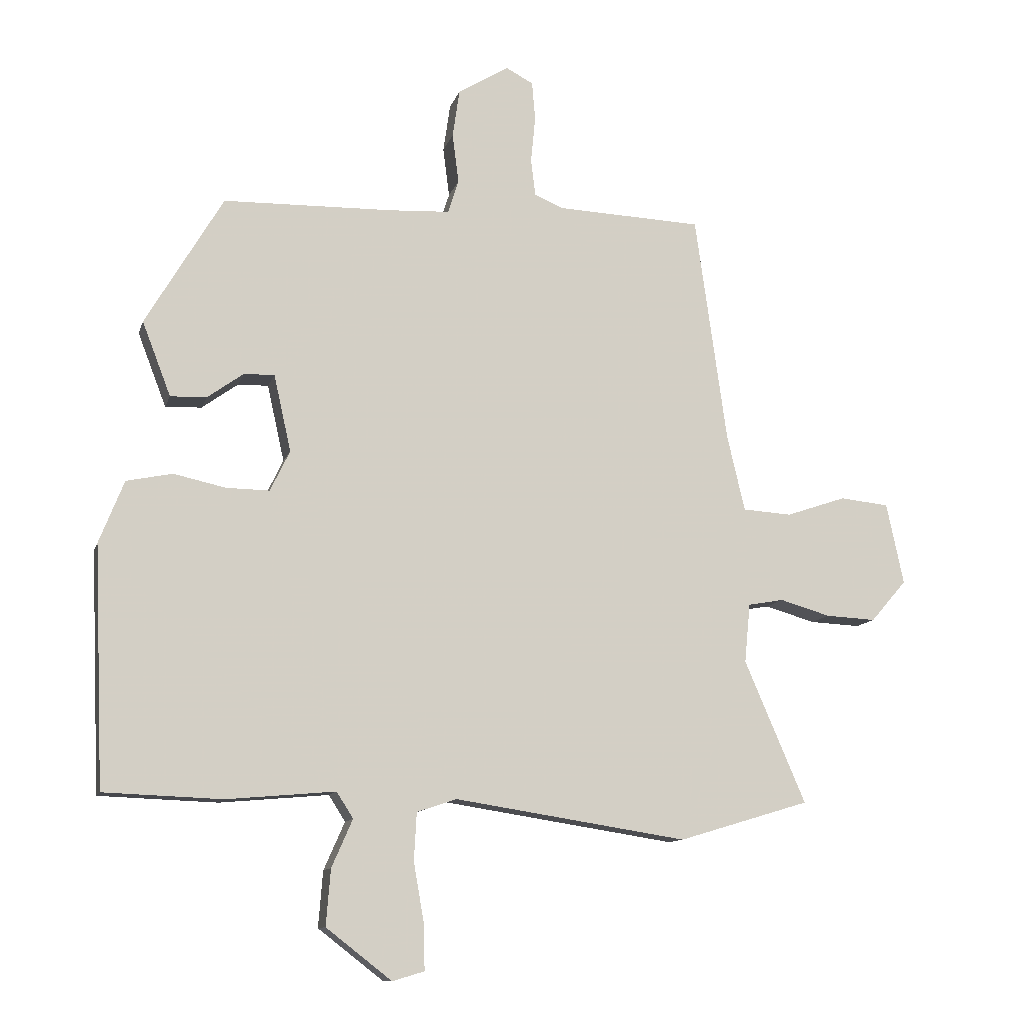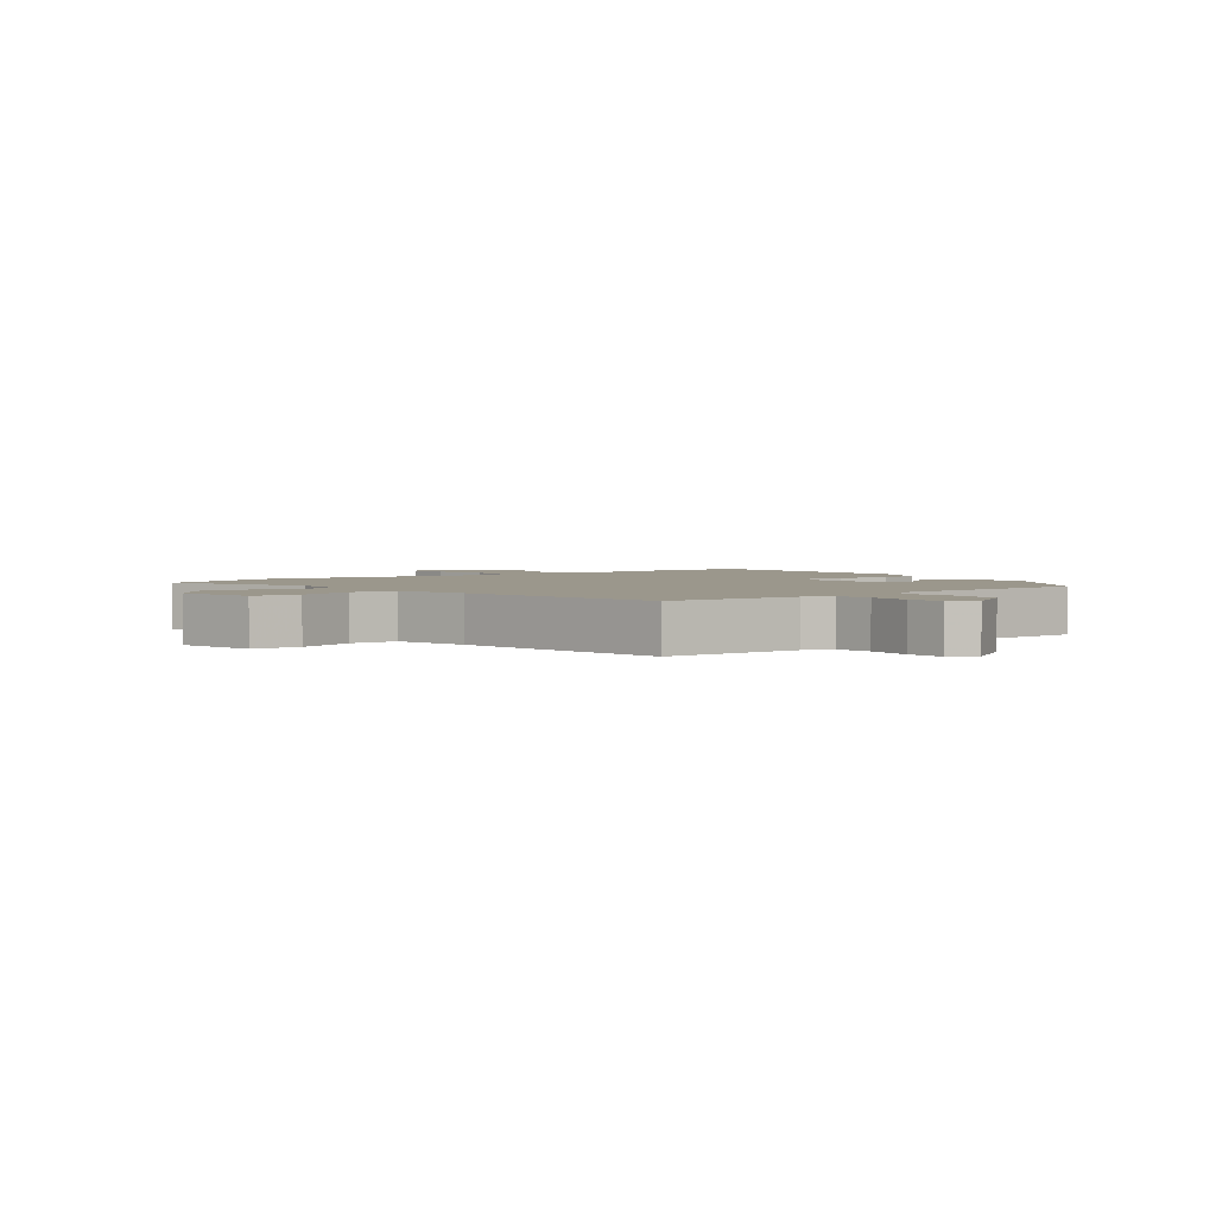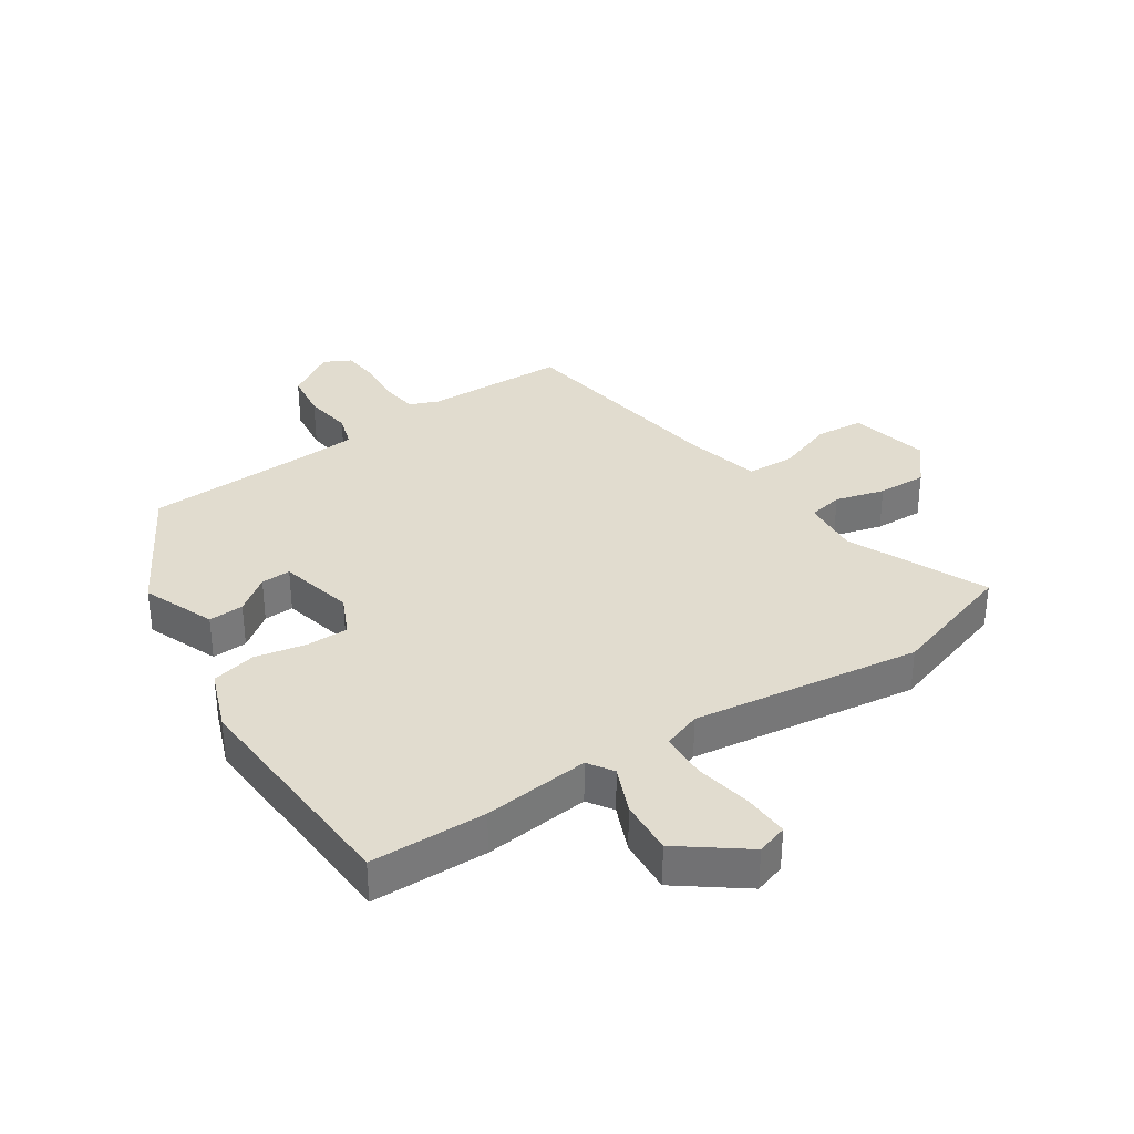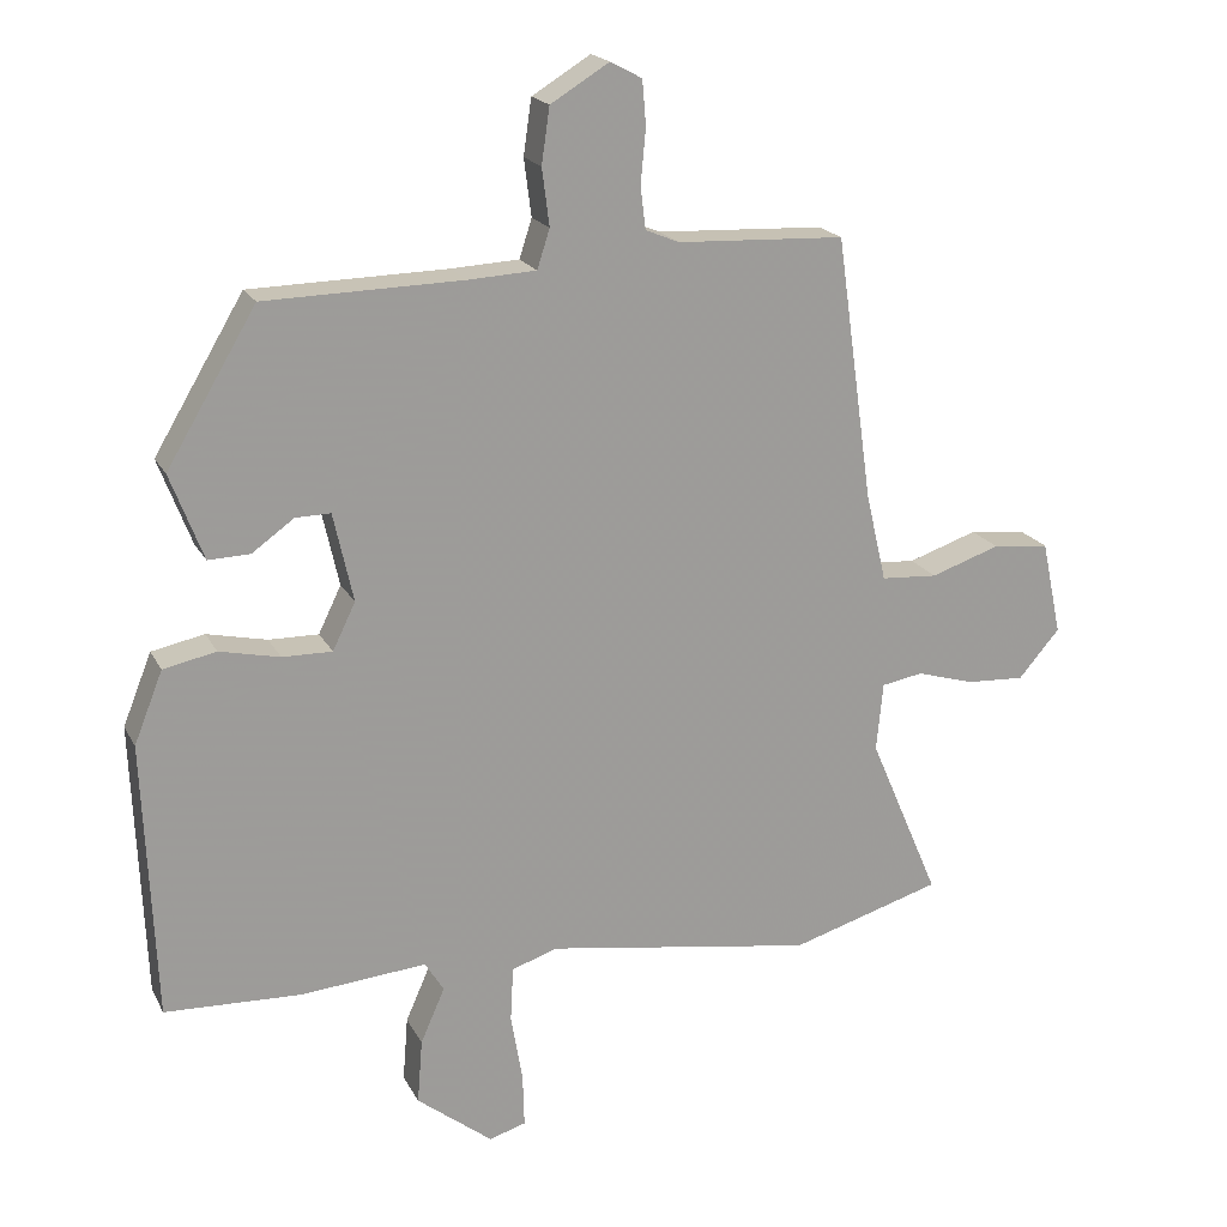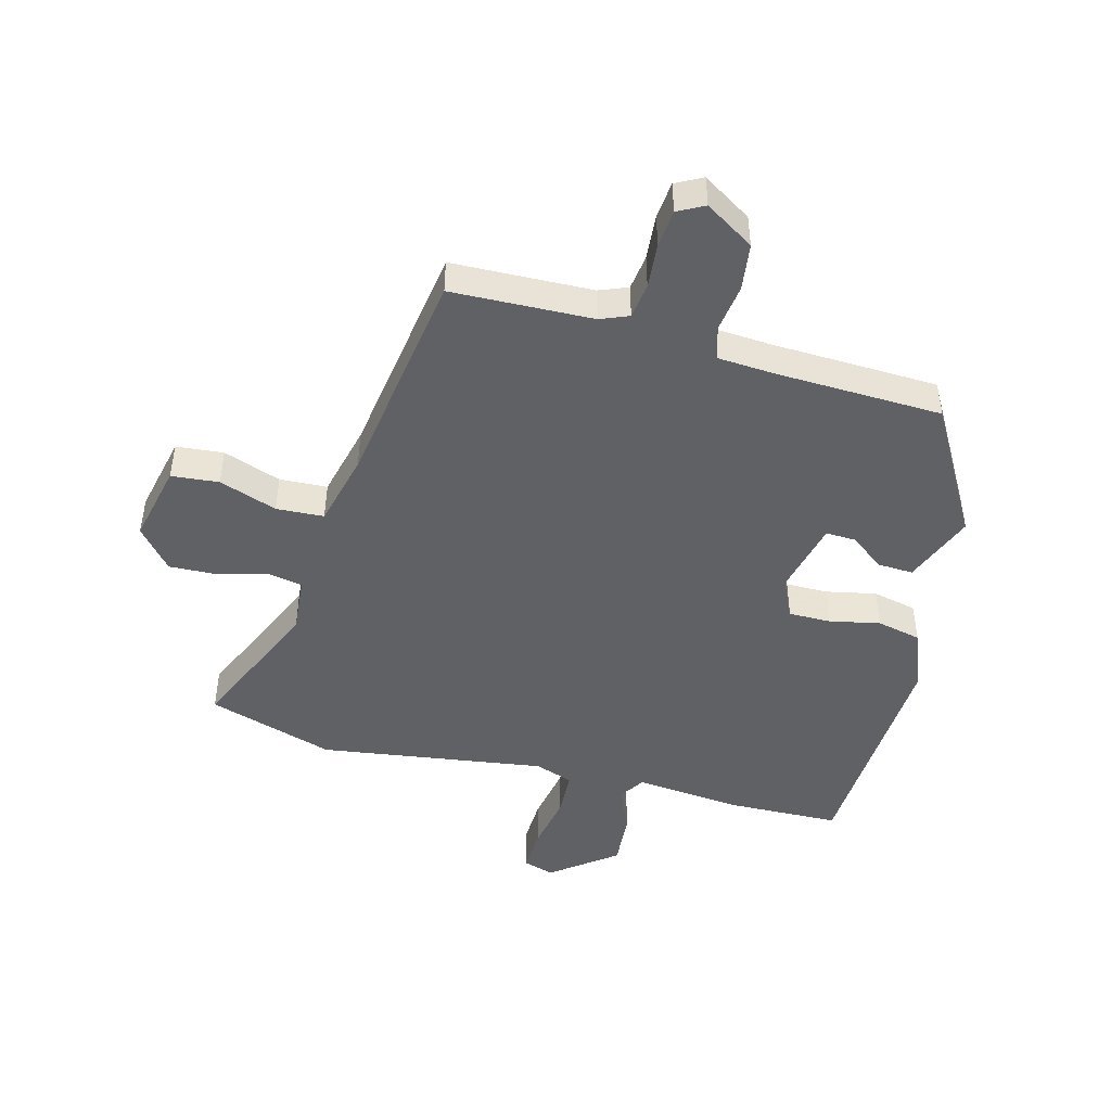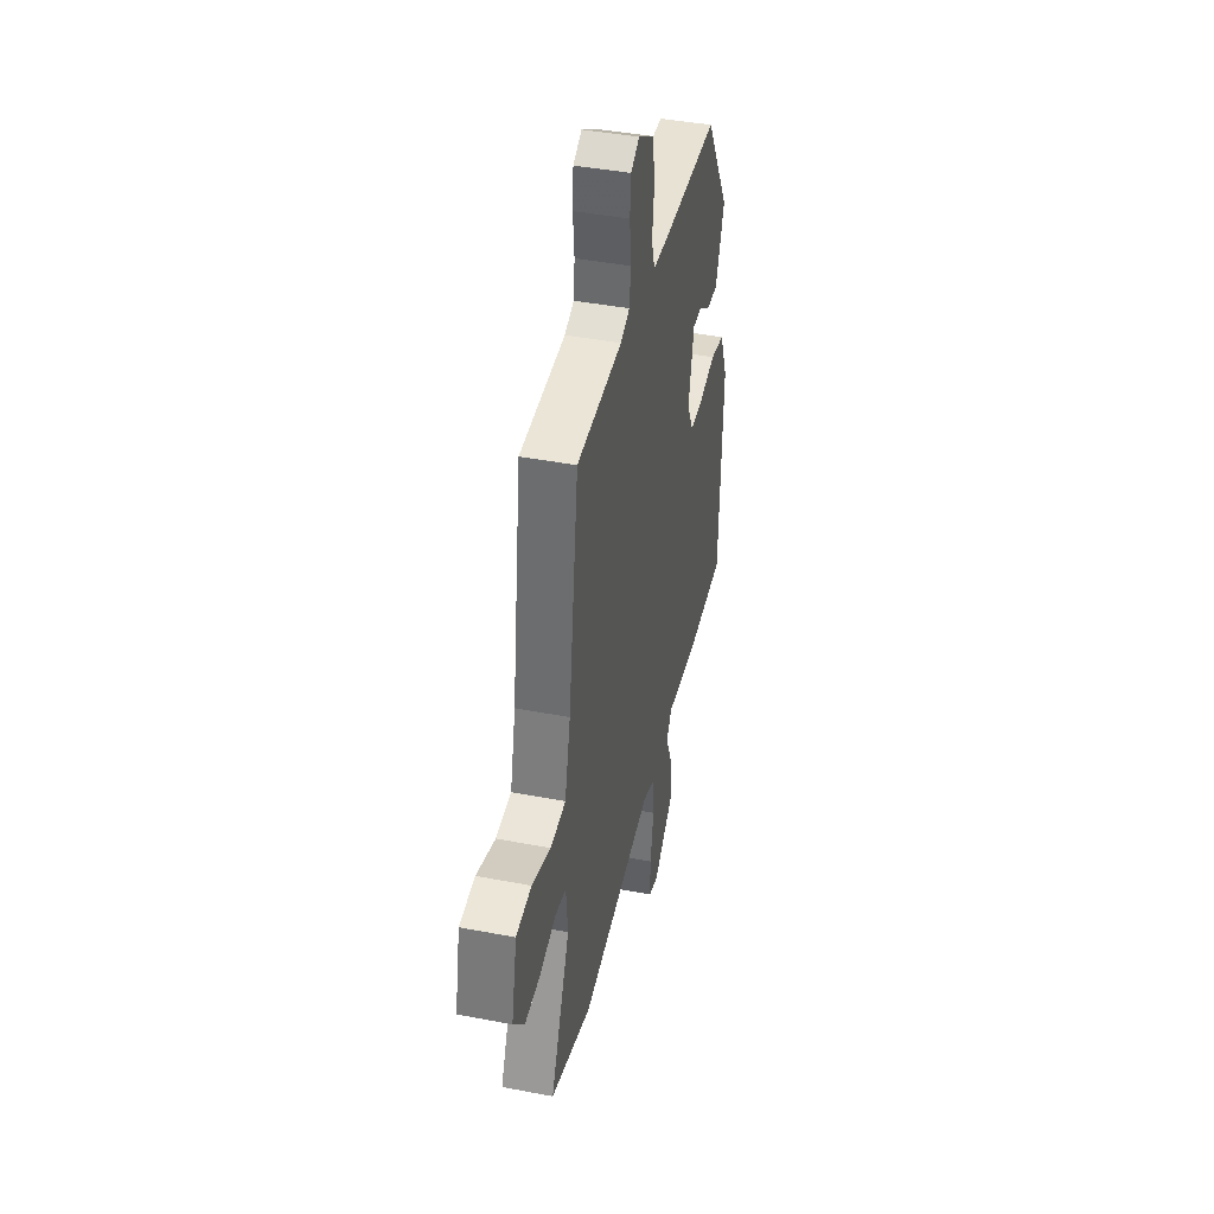
<metadata>
{"format":"obj","ext":"obj","renderer":"f3d","projection":"perspective","resolution":1024,"background":"white","views":[{"elev":-11.2,"azim":165.9,"up":"+Z"},{"elev":2.6,"azim":-38.2,"up":"+Y"},{"elev":34.3,"azim":145.4,"up":"+Y"},{"elev":19.2,"azim":159.6,"up":"+Z"},{"elev":-46.8,"azim":-15.5,"up":"+Y"},{"elev":42.0,"azim":-77.0,"up":"+Z"}]}
</metadata>
<code>
v -0.41 0.07 -0.527
v -0.616 0.07 -0.465
v -0.52 0.07 -0.241
v -0.529 0.07 -0.148
v -0.585 0.07 -0.138
v -0.664 0.07 -0.161
v -0.743 0.07 -0.165
v -0.799 0.07 -0.1
v -0.772 0.07 0.028
v -0.695 0.07 0.036
v -0.601 0.07 0.004
v -0.524 0.07 0.009
v -0.496 0.07 0.129
v -0.446 0.07 0.488
v -0.218 0.07 0.498
v -0.172 0.07 0.517
v -0.165 0.07 0.575
v -0.172 0.07 0.648
v -0.167 0.07 0.709
v -0.124 0.07 0.732
v -0.044 0.07 0.683
v -0.033 0.07 0.607
v -0.043 0.07 0.529
v -0.026 0.07 0.476
v 0.067 0.07 0.471
v 0.336 0.07 0.465
v 0.458 0.07 0.259
v 0.413 0.07 0.142
v 0.356 0.07 0.144
v 0.299 0.07 0.185
v 0.251 0.07 0.186
v 0.224 0.07 0.065
v 0.255 0.07 0.001
v 0.323 0.07 0.002
v 0.405 0.07 0.02
v 0.477 0.07 0.005
v 0.516 0.07 -0.093
v 0.5 0.07 -0.47
v 0.314 0.07 -0.477
v 0.143 0.07 -0.462
v 0.117 0.07 -0.503
v 0.15 0.07 -0.578
v 0.157 0.07 -0.666
v 0.054 0.07 -0.746
v 0.004 0.07 -0.731
v 0.006 0.07 -0.658
v 0.022 0.07 -0.566
v 0.018 0.07 -0.491
v -0.044 0.07 -0.47
v -0.41 0 -0.527
v -0.616 0 -0.465
v -0.52 0 -0.241
v -0.529 0 -0.148
v -0.585 0 -0.138
v -0.664 0 -0.161
v -0.743 0 -0.165
v -0.799 0 -0.1
v -0.772 0 0.028
v -0.695 0 0.036
v -0.601 0 0.004
v -0.524 0 0.009
v -0.496 0 0.129
v -0.446 0 0.488
v -0.218 0 0.498
v -0.172 0 0.517
v -0.165 0 0.575
v -0.172 0 0.648
v -0.167 0 0.709
v -0.124 0 0.732
v -0.044 0 0.683
v -0.033 0 0.607
v -0.043 0 0.529
v -0.026 0 0.476
v 0.067 0 0.471
v 0.336 0 0.465
v 0.458 0 0.259
v 0.413 0 0.142
v 0.356 0 0.144
v 0.299 0 0.185
v 0.251 0 0.186
v 0.224 0 0.065
v 0.255 0 0.001
v 0.323 0 0.002
v 0.405 0 0.02
v 0.477 0 0.005
v 0.516 0 -0.093
v 0.5 0 -0.47
v 0.314 0 -0.477
v 0.143 0 -0.462
v 0.117 0 -0.503
v 0.15 0 -0.578
v 0.157 0 -0.666
v 0.054 0 -0.746
v 0.004 0 -0.731
v 0.006 0 -0.658
v 0.022 0 -0.566
v 0.018 0 -0.491
v -0.044 0 -0.47
f 44 45 46 47
f 44 47 48
f 41 42 43 44
f 41 44 48
f 40 41 48 49
f 38 39 40
f 37 38 40
f 34 35 36 37
f 33 34 37 40
f 32 33 40 49
f 27 28 29 30
f 25 26 27 30
f 24 25 30 31
f 20 21 22 23
f 20 23 24
f 17 18 19 20
f 16 17 20 24
f 15 16 24 31
f 13 14 15 31
f 8 9 10 11
f 8 11 12
f 5 6 7 8
f 5 8 12
f 4 5 12
f 3 4 12 13
f 1 2 3
f 13 31 32 49
f 1 3 13 49
f 96 95 94 93
f 97 96 93
f 93 92 91 90
f 97 93 90
f 98 97 90 89
f 89 88 87
f 89 87 86
f 86 85 84 83
f 89 86 83 82
f 98 89 82 81
f 79 78 77 76
f 79 76 75 74
f 80 79 74 73
f 72 71 70 69
f 73 72 69
f 69 68 67 66
f 73 69 66 65
f 80 73 65 64
f 80 64 63 62
f 60 59 58 57
f 61 60 57
f 57 56 55 54
f 61 57 54
f 61 54 53
f 62 61 53 52
f 52 51 50
f 98 81 80 62
f 98 62 52 50
f 1 50 51 2
f 2 51 52 3
f 3 52 53 4
f 4 53 54 5
f 5 54 55 6
f 6 55 56 7
f 7 56 57 8
f 8 57 58 9
f 9 58 59 10
f 10 59 60 11
f 11 60 61 12
f 12 61 62 13
f 13 62 63 14
f 14 63 64 15
f 15 64 65 16
f 16 65 66 17
f 17 66 67 18
f 18 67 68 19
f 19 68 69 20
f 20 69 70 21
f 21 70 71 22
f 22 71 72 23
f 23 72 73 24
f 24 73 74 25
f 25 74 75 26
f 26 75 76 27
f 27 76 77 28
f 28 77 78 29
f 29 78 79 30
f 30 79 80 31
f 31 80 81 32
f 32 81 82 33
f 33 82 83 34
f 34 83 84 35
f 35 84 85 36
f 36 85 86 37
f 37 86 87 38
f 38 87 88 39
f 39 88 89 40
f 40 89 90 41
f 41 90 91 42
f 42 91 92 43
f 43 92 93 44
f 44 93 94 45
f 45 94 95 46
f 46 95 96 47
f 47 96 97 48
f 48 97 98 49
f 49 98 50 1

</code>
